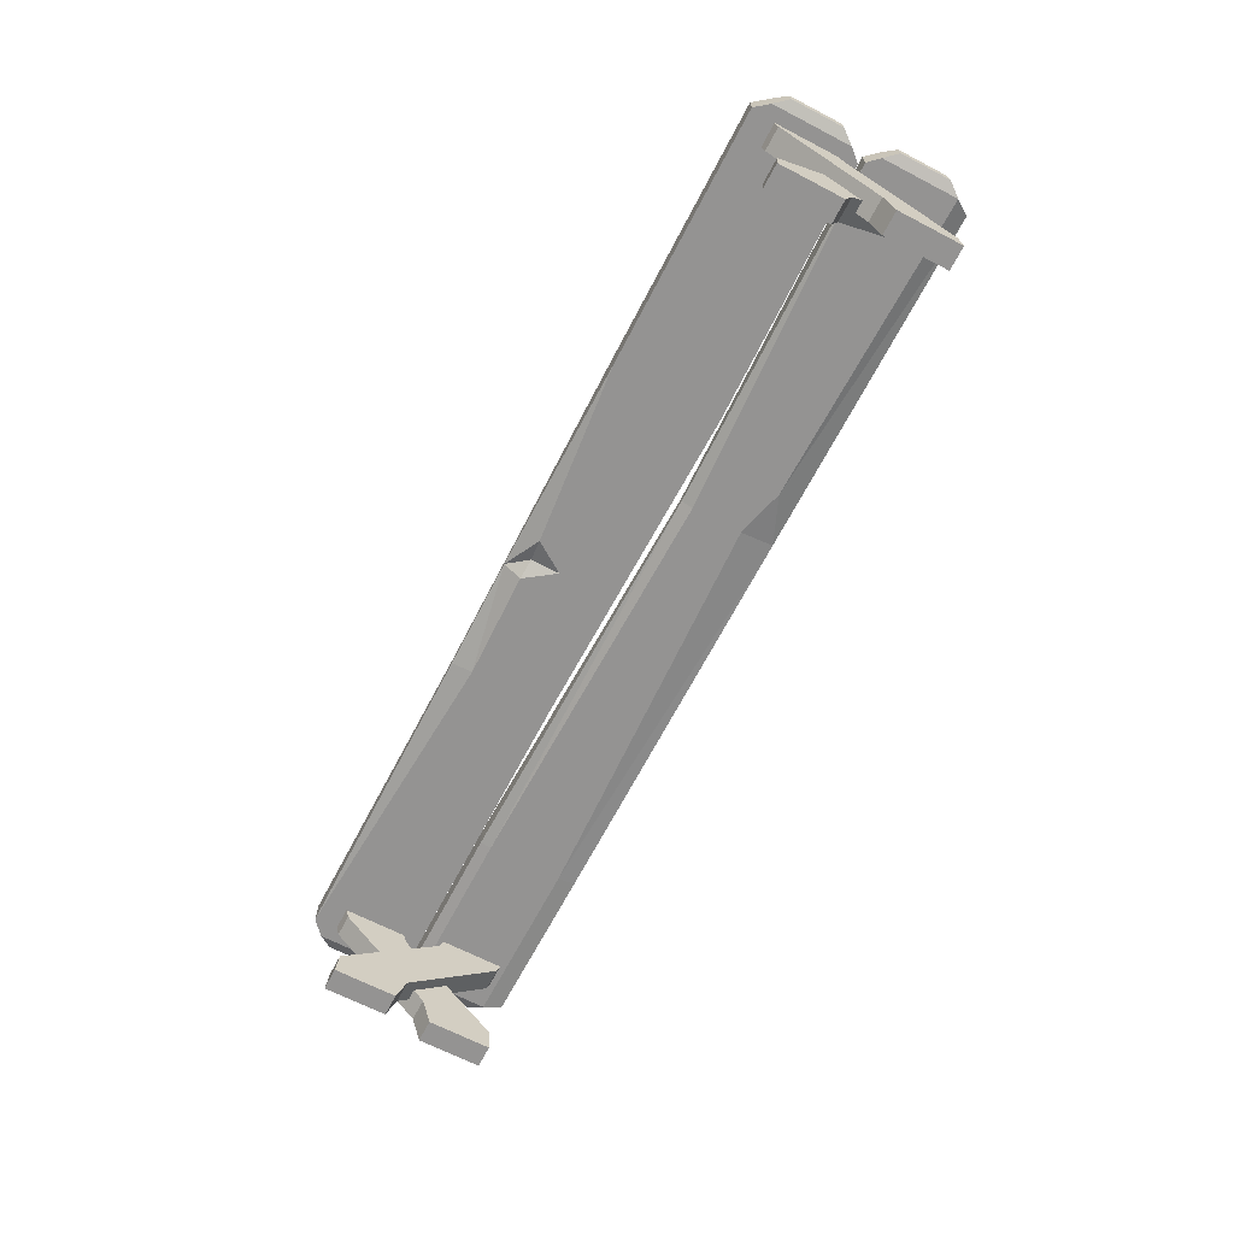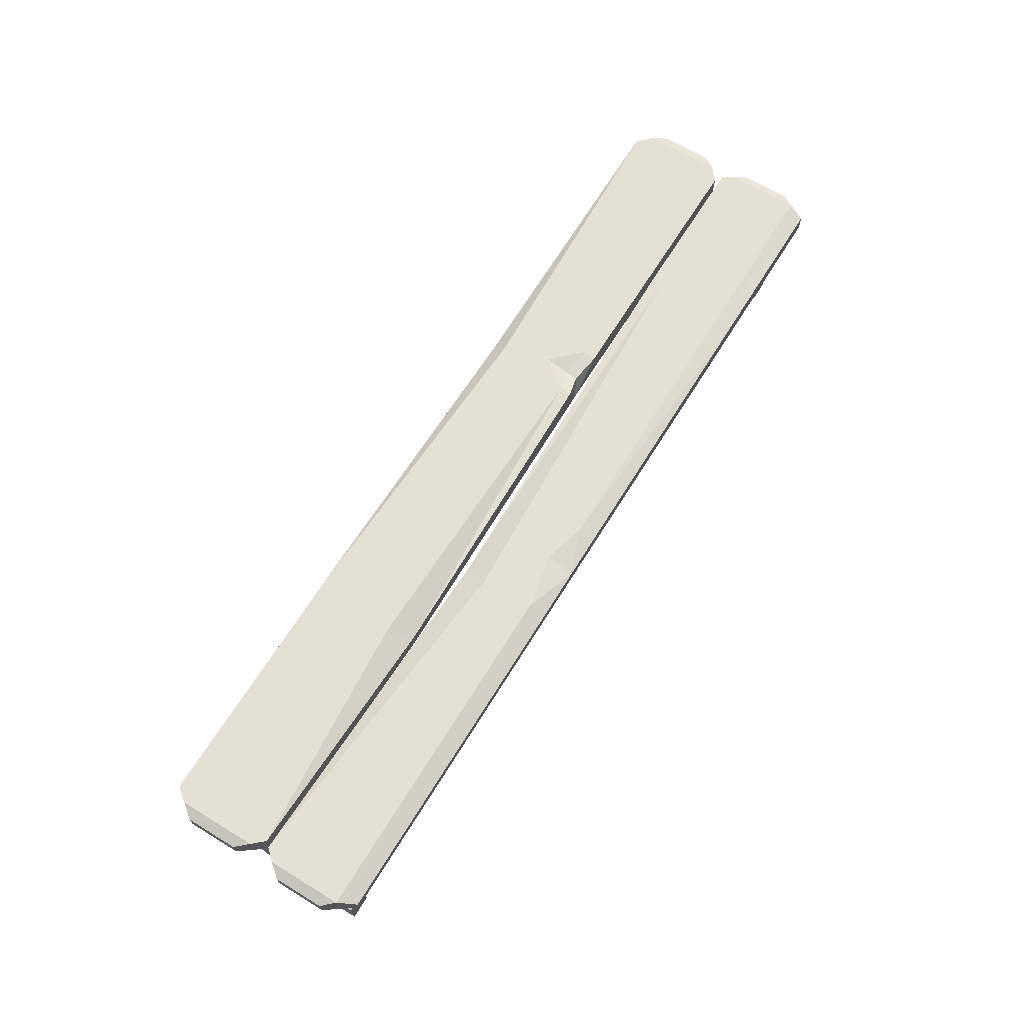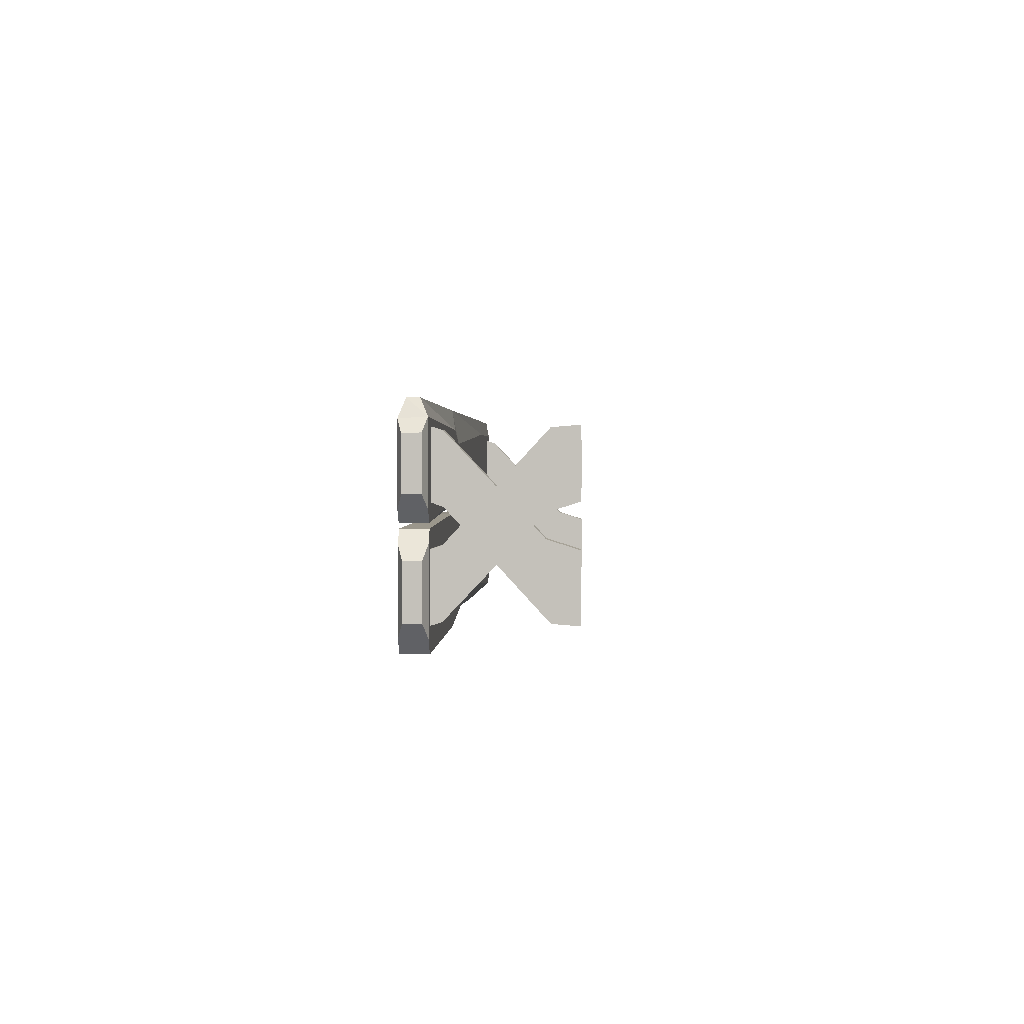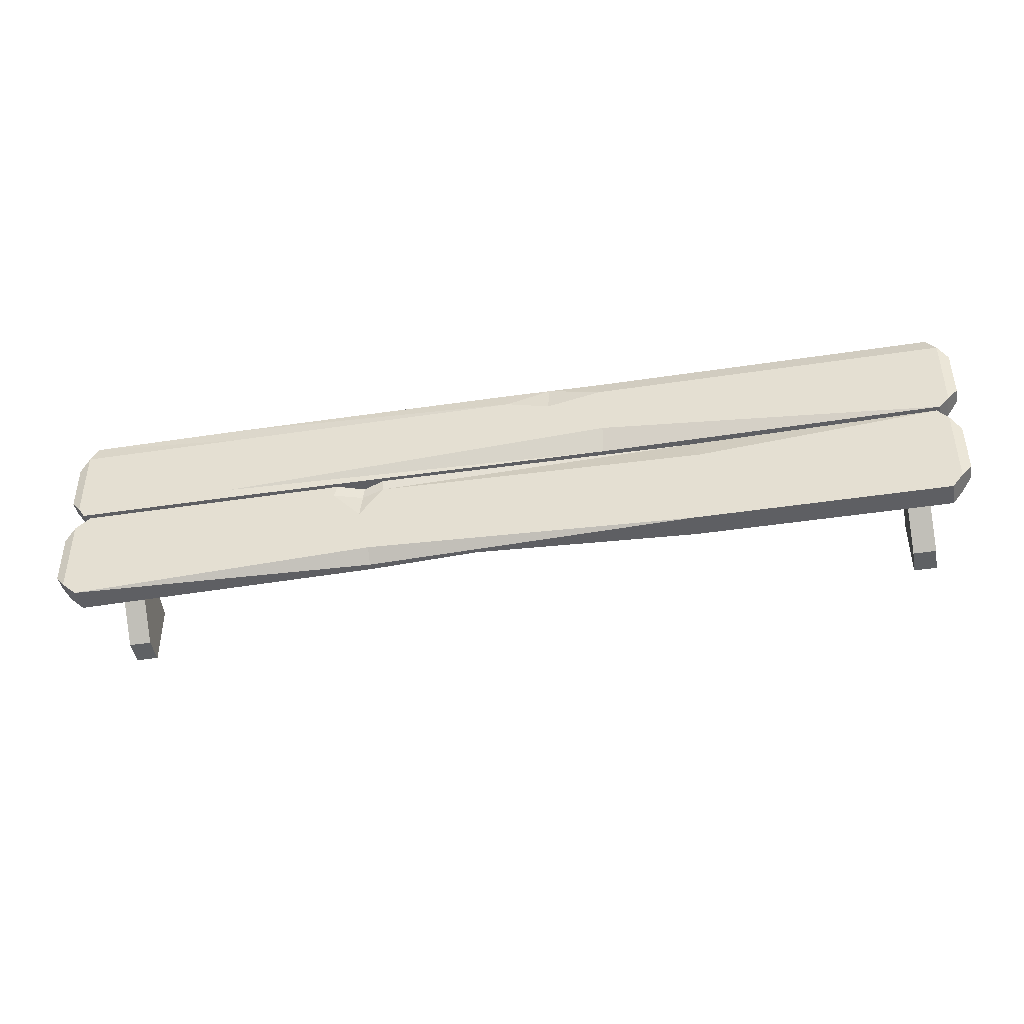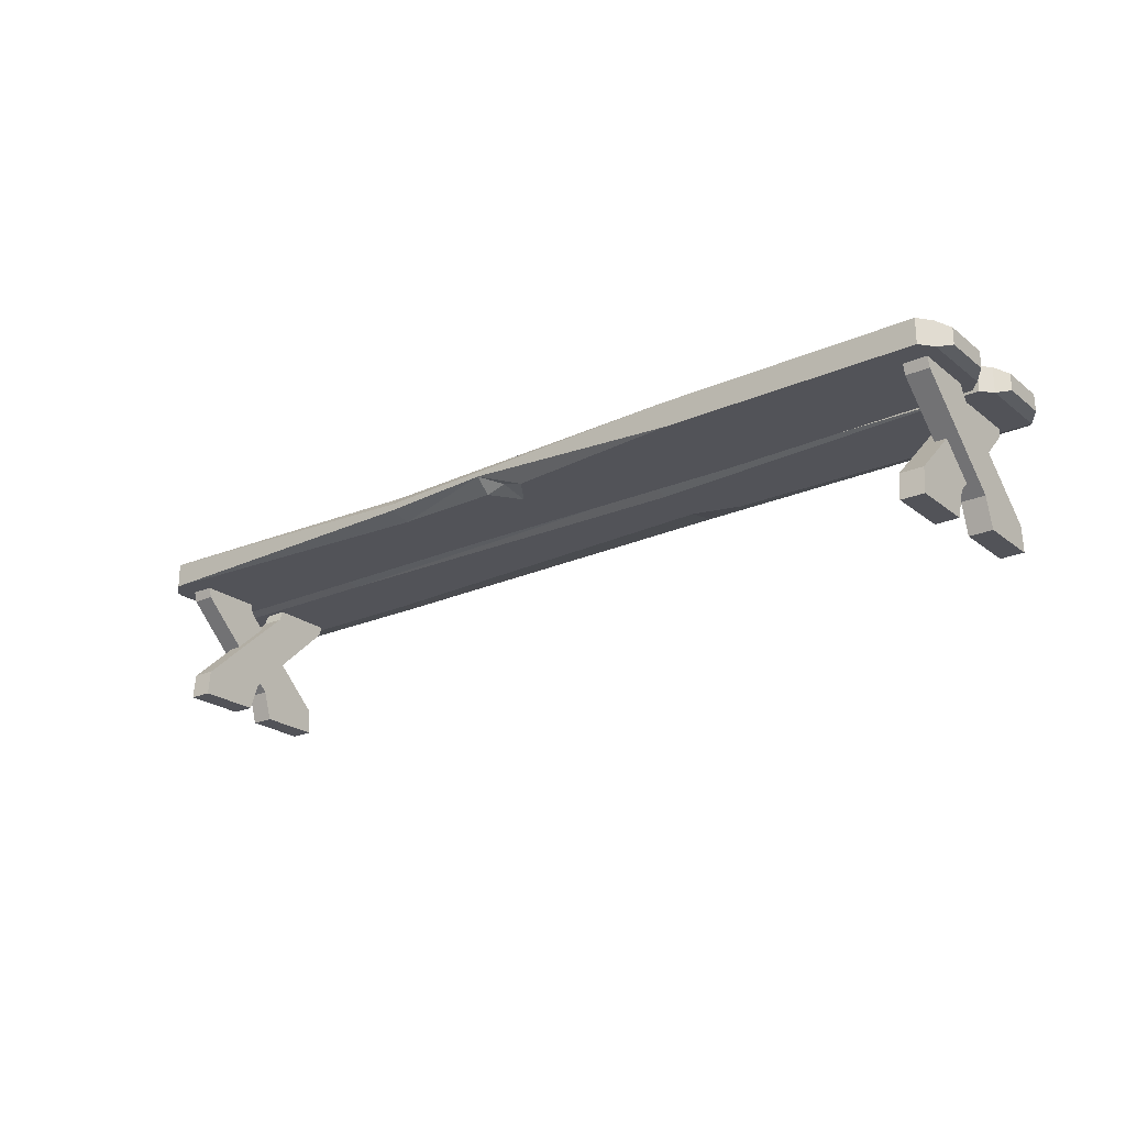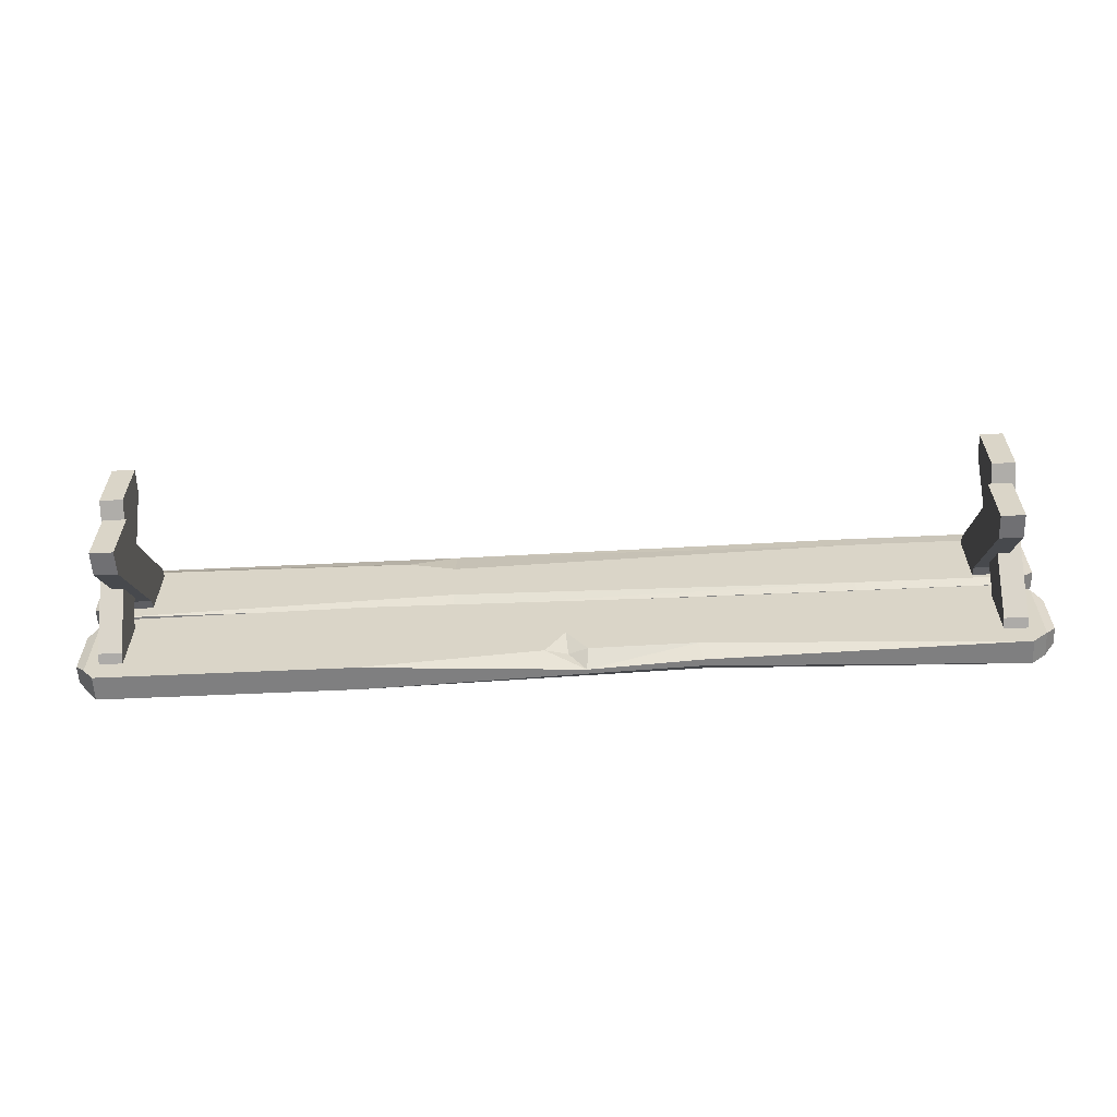
<metadata>
{"format":"obj","ext":"obj","renderer":"f3d","projection":"perspective","resolution":1024,"background":"white","views":[{"elev":-66.8,"azim":-117.5,"up":"+Y"},{"elev":65.6,"azim":-58.5,"up":"+Y"},{"elev":1.5,"azim":-87.7,"up":"+Z"},{"elev":-41.9,"azim":-169.5,"up":"+Z"},{"elev":-22.6,"azim":-142.9,"up":"+Y"},{"elev":-59.7,"azim":2.7,"up":"+Z"}]}
</metadata>
<code>
v -103.4 -0 -20.89
v -109.2 -0 -20.89
v -103.4 32.61 5.276
v -109.2 32.61 5.276
v -103.4 32.61 21.05
v -109.2 32.61 21.05
v -103.4 -0 -5.118
v -109.2 -0 -5.118
v -103.4 6.287 -20.37
v -109.2 6.287 -20.37
v -109.2 7.288 -2.768
v -103.4 7.288 -2.768
v -109.2 28.68 19.85
v -109.2 28.62 3.901
v -103.4 28.62 3.901
v -103.4 28.68 19.85
v -106.3 -0 20.89
v -112.1 -0 20.89
v -106.3 32.61 -5.276
v -112.1 32.61 -5.276
v -106.3 32.61 -21.05
v -112.1 32.61 -21.05
v -106.3 -0 5.118
v -112.1 -0 5.118
v -106.3 6.287 20.37
v -112.1 6.287 20.37
v -112.1 7.288 2.768
v -106.3 7.288 2.768
v -112.1 28.68 -19.85
v -112.1 28.62 -3.901
v -106.3 28.62 -3.901
v -106.3 28.68 -19.85
v -113.7 31.2 0.7473
v -113.7 32.99 26.46
v 114.5 31.89 0.7473
v 114.5 31.89 26.46
v 114.5 37.5 0.7473
v 114.5 36.48 26.46
v -113.7 37.5 0.7473
v -113.7 35.92 26.46
v 73.88 37.5 0.7473
v 73.88 31.89 0.7473
v 73.88 31.89 26.46
v 73.88 36.65 26.46
v -27.23 32.83 26.46
v -27.23 32.88 2.597
v -27.23 34.93 2.597
v -27.23 35.92 26.46
v 116.2 31.2 3.458
v 116.2 37.5 3.458
v 73.88 37.5 3.458
v -27.65 37.5 8.616
v -116.2 37.5 3.458
v -116.2 31.2 3.458
v -27.23 31.2 5.307
v 73.88 31.2 3.458
v 116.2 31.2 22.13
v 116.2 37.5 22.13
v 73.88 37.5 22.13
v -27.23 37.5 22.13
v -116.2 37.5 22.13
v -116.2 31.2 22.47
v -27.21 31.2 18
v 73.88 31.2 22.13
v -13.6 36.13 26.46
v -13.28 37.5 19.28
v -2.484 36.31 26.46
v -2.336 37.5 22.13
v -39.31 31.2 21.27
v -37.98 32.85 26.46
v -112.7 31.2 -26.46
v -112.7 31.2 -0.4777
v 112.3 31.2 -26.46
v 112.3 31.2 -0.4777
v 112.3 37.5 -26.46
v 112.3 37.5 -0.4777
v -112.7 37.5 -26.46
v -112.7 37.5 -0.4777
v 33.97 32.78 -26.46
v 33.97 34.55 -26.46
v 31.01 37.5 -0.4777
v 33.97 31.2 -0.4777
v -49.13 31.2 -26.46
v -49.13 37.5 -26.46
v -49.13 35.13 0.8869
v -49.13 31.2 0.8869
v 116.1 31.2 -23.07
v 116.1 37.5 -23.07
v 33.97 37.5 -23.07
v -49.13 37.5 -23.07
v -115.3 37.5 -23.07
v -115.3 31.2 -23.07
v -49.13 31.2 -23.07
v 33.11 31.2 -21.41
v 116.1 31.2 -3.493
v 116.1 37.5 -3.493
v 31.01 37.5 -3.493
v -52.04 37.5 -5.37
v -115.3 37.5 -3.493
v -115.3 31.2 -3.493
v -49.13 31.2 -2.128
v 33.97 31.2 -3.493
v 6.133 34.36 -26.46
v -3.933 31.2 -22.16
v 6.486 31.2 -21.95
v 1.146 31.2 -14.46
v 1.742 32.92 -21.57
v 43.53 37.5 -0.4777
v 44.32 37.5 -3.493
v 36.95 37.5 -11.19
v 36.2 36.57 -1.775
v 36.58 36.57 -4.79
v 118.8 32.27 6.634
v 118.8 36.43 6.634
v 118.8 36.43 18.95
v 118.8 32.27 18.95
v -118.8 32.26 19.21
v -118.8 32.26 6.664
v -118.8 36.42 18.98
v -118.8 36.42 6.664
v 118.7 32.27 -19.74
v 118.7 36.43 -19.74
v 118.7 36.43 -6.824
v 118.7 32.27 -6.824
v -118 32.27 -6.824
v -118 32.27 -19.74
v -118 36.43 -6.824
v -118 36.43 -19.74
v 103.4 -0 -20.89
v 109.2 -0 -20.89
v 103.4 32.61 5.276
v 109.2 32.61 5.276
v 103.4 32.61 21.05
v 109.2 32.61 21.05
v 103.4 -0 -5.118
v 109.2 -0 -5.118
v 103.4 6.287 -20.37
v 109.2 6.287 -20.37
v 109.2 7.288 -2.768
v 103.4 7.288 -2.768
v 109.2 28.68 19.85
v 109.2 28.62 3.901
v 103.4 28.62 3.901
v 103.4 28.68 19.85
v 106.3 -0 20.89
v 112.1 -0 20.89
v 106.3 32.61 -5.276
v 112.1 32.61 -5.276
v 106.3 32.61 -21.05
v 112.1 32.61 -21.05
v 106.3 -0 5.118
v 112.1 -0 5.118
v 106.3 6.287 20.37
v 112.1 6.287 20.37
v 112.1 7.288 2.768
v 106.3 7.288 2.768
v 112.1 28.68 -19.85
v 112.1 28.62 -3.901
v 106.3 28.62 -3.901
v 106.3 28.68 -19.85
f 9 10 15
f 15 10 14
f 3 4 5
f 5 4 6
f 16 13 12
f 12 13 11
f 7 8 1
f 1 8 2
f 10 11 14
f 14 11 13
f 9 15 12
f 12 15 16
f 1 2 9
f 9 2 10
f 2 8 10
f 10 8 11
f 12 11 7
f 7 11 8
f 1 9 7
f 7 9 12
f 14 13 4
f 4 13 6
f 15 14 3
f 3 14 4
f 15 3 16
f 16 3 5
f 5 6 16
f 16 6 13
f 25 31 26
f 26 31 30
f 19 21 20
f 20 21 22
f 32 28 29
f 29 28 27
f 23 17 24
f 24 17 18
f 26 30 27
f 27 30 29
f 32 31 28
f 28 31 25
f 17 25 18
f 18 25 26
f 18 26 24
f 24 26 27
f 28 23 27
f 27 23 24
f 28 25 23
f 23 25 17
f 30 20 29
f 29 20 22
f 31 19 30
f 30 19 20
f 21 19 32
f 32 19 31
f 21 32 22
f 22 32 29
f 42 35 56
f 56 35 49
f 37 50 35
f 35 50 49
f 41 51 37
f 37 51 50
f 39 33 53
f 53 33 54
f 43 36 44
f 44 36 38
f 41 37 42
f 42 37 35
f 39 47 33
f 33 47 46
f 46 55 33
f 33 55 54
f 45 48 70
f 48 40 70
f 34 70 40
f 47 39 52
f 52 39 53
f 42 56 46
f 46 56 55
f 41 42 47
f 47 42 46
f 41 47 51
f 51 47 52
f 43 44 45
f 48 45 65
f 45 44 65
f 44 67 65
f 113 114 116
f 116 114 115
f 51 59 50
f 50 59 58
f 60 66 52
f 52 66 51
f 66 68 51
f 68 59 51
f 53 61 52
f 52 61 60
f 117 119 118
f 118 119 120
f 62 54 69
f 55 63 54
f 63 69 54
f 64 63 56
f 56 63 55
f 49 57 56
f 56 57 64
f 58 38 57
f 57 38 36
f 44 38 59
f 59 38 58
f 67 44 68
f 68 44 59
f 61 40 60
f 60 40 48
f 34 40 62
f 62 40 61
f 63 45 69
f 69 45 70
f 43 45 64
f 64 45 63
f 57 36 64
f 64 36 43
f 48 65 60
f 60 65 66
f 67 68 65
f 65 68 66
f 70 34 69
f 69 34 62
f 83 93 71
f 71 93 92
f 73 75 87
f 87 75 88
f 84 77 90
f 90 77 91
f 77 71 91
f 91 71 92
f 86 85 72
f 72 85 78
f 77 84 71
f 71 84 83
f 75 73 80
f 80 73 79
f 80 89 75
f 75 89 88
f 82 74 108
f 108 74 76
f 79 73 94
f 94 73 87
f 79 103 80
f 80 103 84
f 84 103 83
f 80 84 89
f 89 84 90
f 82 81 86
f 86 81 85
f 79 94 103
f 103 94 105
f 121 122 124
f 124 122 123
f 89 110 88
f 110 109 88
f 109 96 88
f 98 97 90
f 89 90 110
f 90 97 110
f 99 98 91
f 91 98 90
f 126 125 128
f 128 125 127
f 101 100 93
f 93 100 92
f 102 101 94
f 93 104 101
f 104 106 101
f 101 106 94
f 94 106 105
f 95 102 87
f 87 102 94
f 95 96 74
f 74 96 76
f 108 76 109
f 109 76 96
f 98 85 97
f 97 85 81
f 99 78 98
f 98 78 85
f 100 72 99
f 99 72 78
f 86 72 101
f 101 72 100
f 102 82 101
f 101 82 86
f 95 74 102
f 102 74 82
f 103 104 83
f 83 104 93
f 107 105 106
f 103 105 107
f 103 107 104
f 104 107 106
f 82 108 111
f 111 108 112
f 112 108 109
f 110 112 109
f 82 111 81
f 81 111 97
f 97 111 112
f 110 97 112
f 49 50 113
f 113 50 114
f 50 58 114
f 114 58 115
f 58 57 115
f 115 57 116
f 57 49 116
f 116 49 113
f 62 117 54
f 54 117 118
f 62 61 117
f 117 61 119
f 53 120 61
f 61 120 119
f 53 54 120
f 120 54 118
f 87 88 121
f 121 88 122
f 88 96 122
f 122 96 123
f 96 95 123
f 123 95 124
f 95 87 124
f 124 87 121
f 92 100 126
f 126 100 125
f 100 99 125
f 125 99 127
f 99 91 127
f 127 91 128
f 91 92 128
f 128 92 126
f 137 143 138
f 138 143 142
f 131 133 132
f 132 133 134
f 144 140 141
f 141 140 139
f 135 129 136
f 136 129 130
f 138 142 139
f 139 142 141
f 144 143 140
f 140 143 137
f 129 137 130
f 130 137 138
f 130 138 136
f 136 138 139
f 140 135 139
f 139 135 136
f 140 137 135
f 135 137 129
f 142 132 141
f 141 132 134
f 143 131 142
f 142 131 132
f 133 131 144
f 144 131 143
f 133 144 134
f 134 144 141
f 153 154 159
f 159 154 158
f 147 148 149
f 149 148 150
f 160 157 156
f 156 157 155
f 151 152 145
f 145 152 146
f 154 155 158
f 158 155 157
f 153 159 156
f 156 159 160
f 145 146 153
f 153 146 154
f 146 152 154
f 154 152 155
f 156 155 151
f 151 155 152
f 145 153 151
f 151 153 156
f 158 157 148
f 148 157 150
f 159 158 147
f 147 158 148
f 159 147 160
f 160 147 149
f 149 150 160
f 160 150 157

</code>
